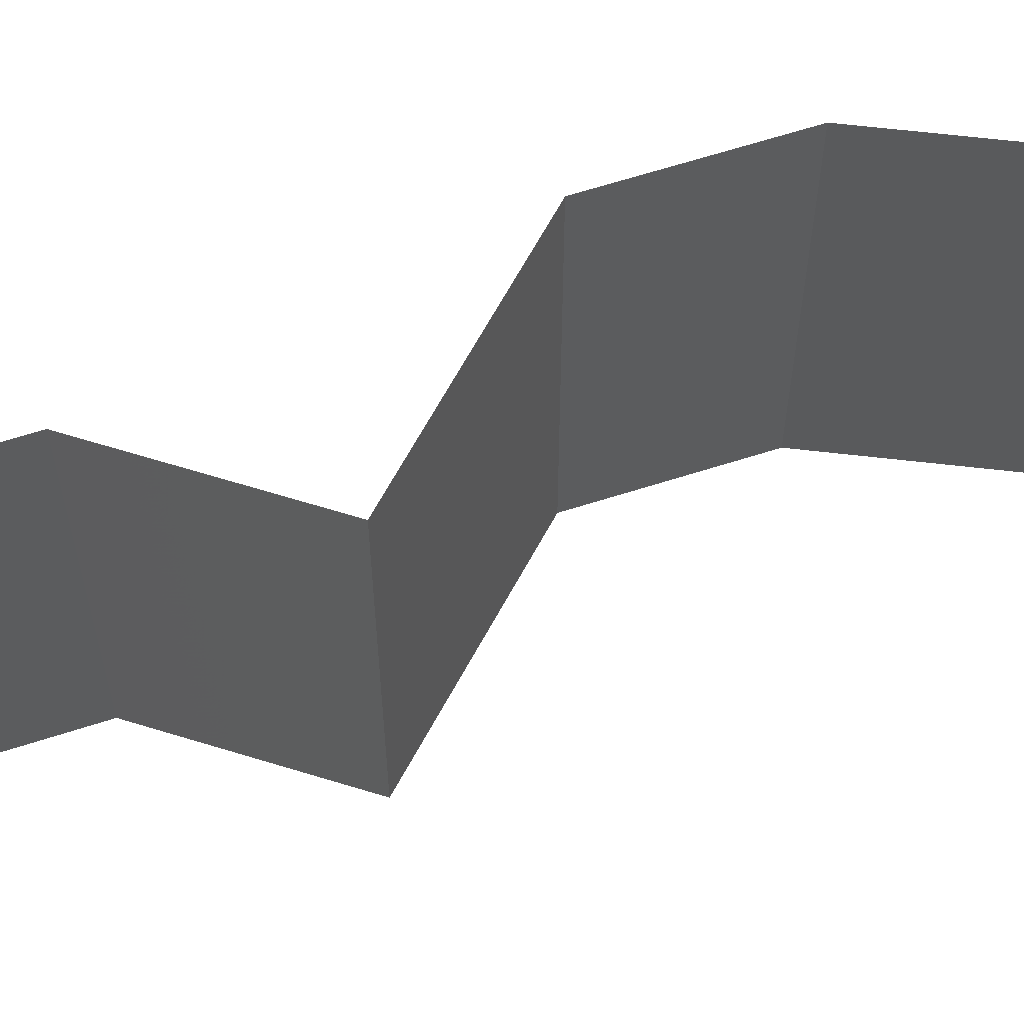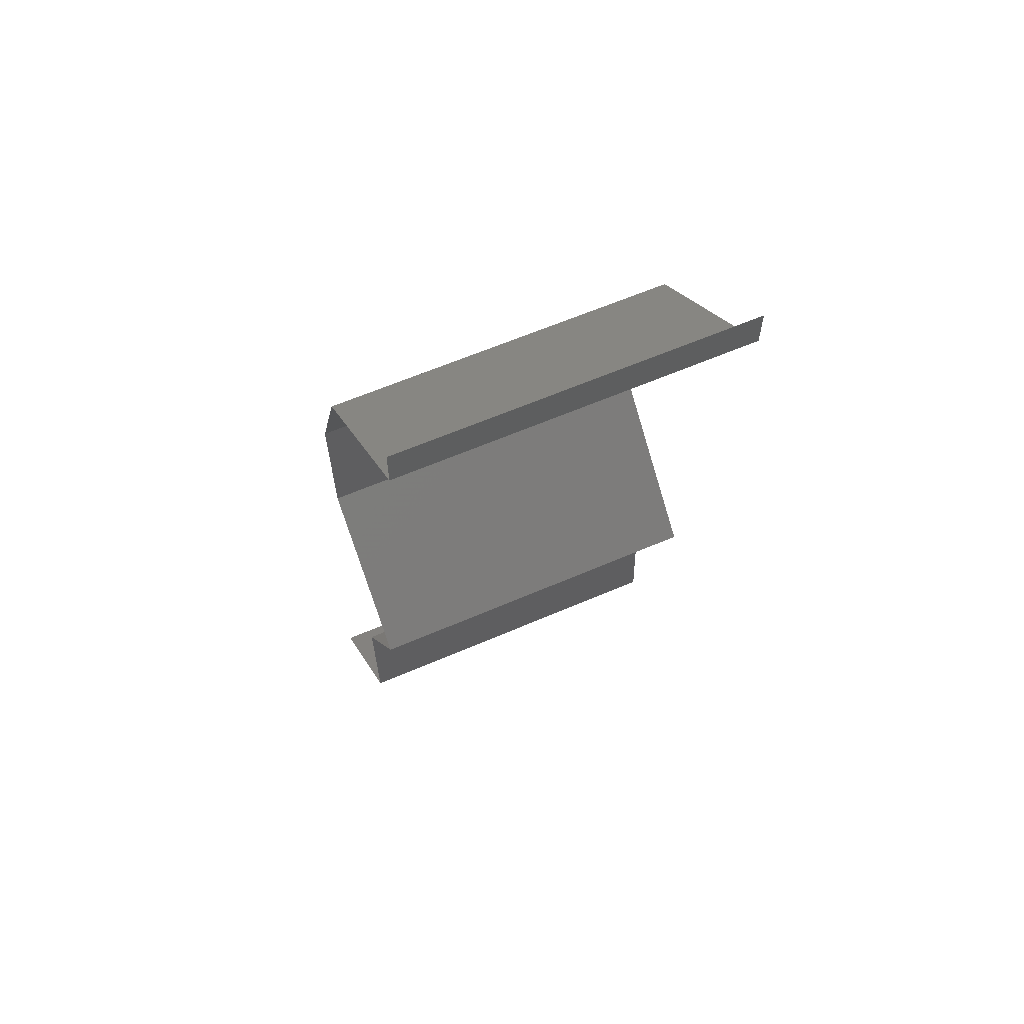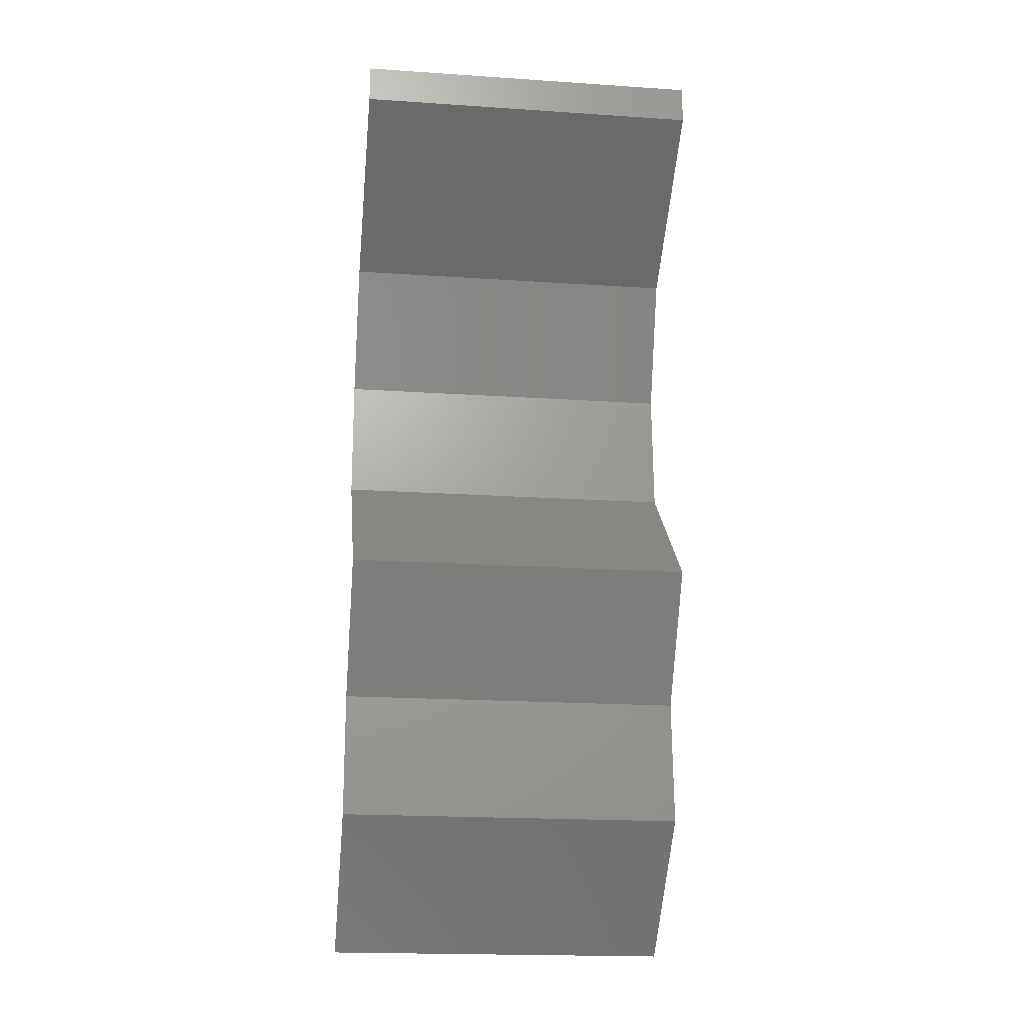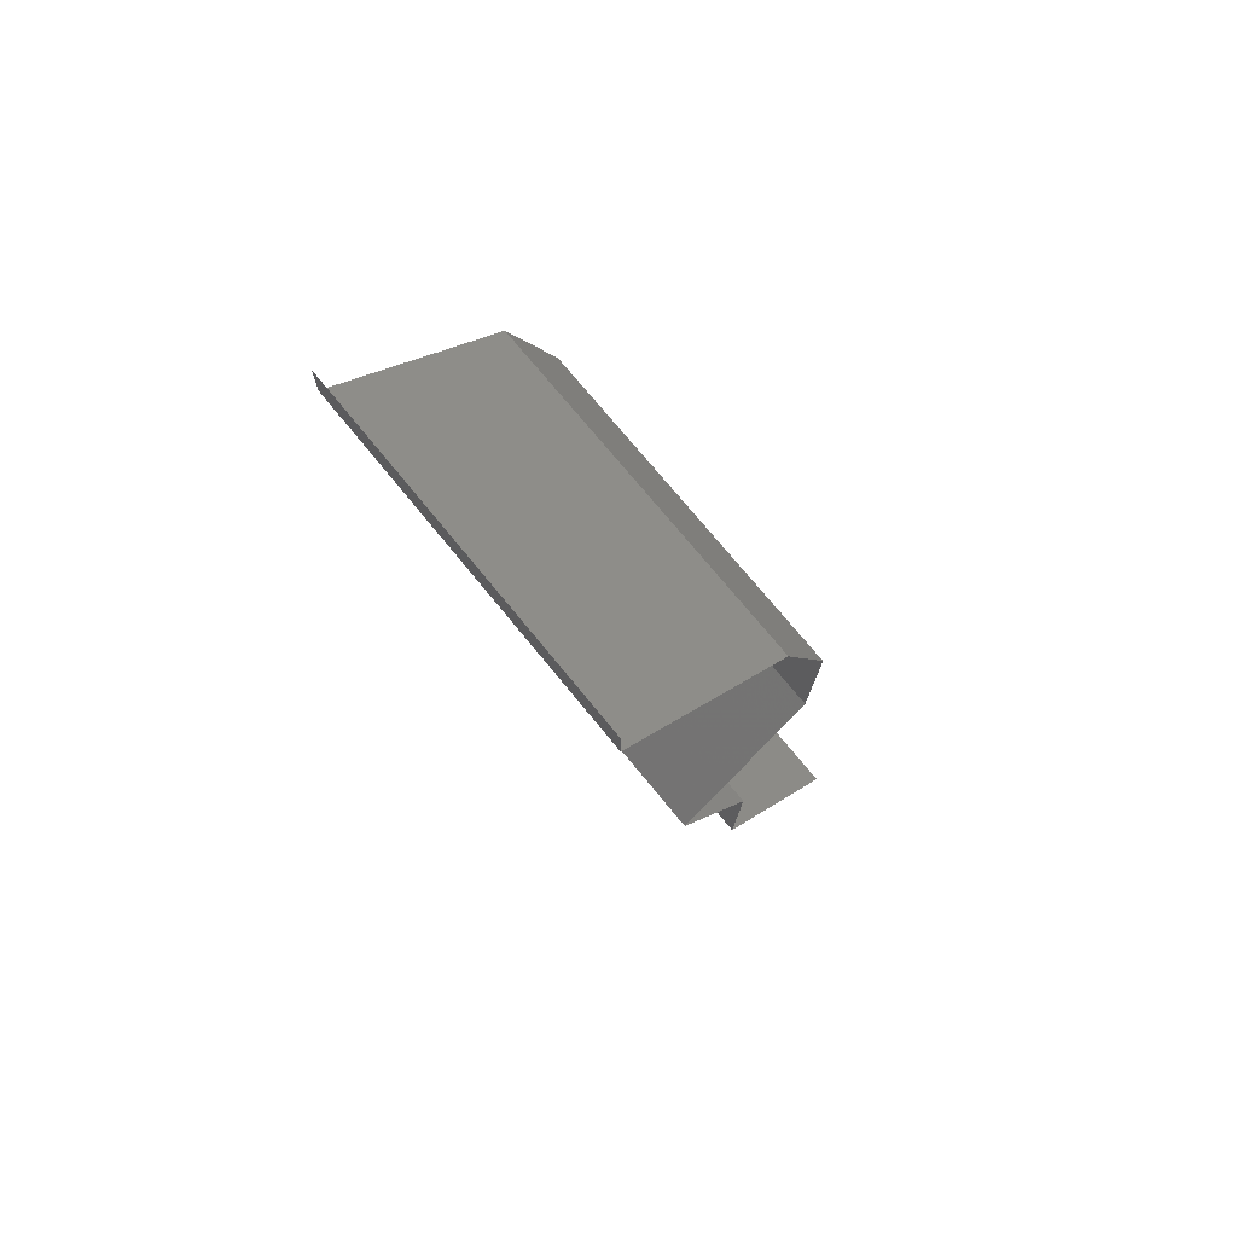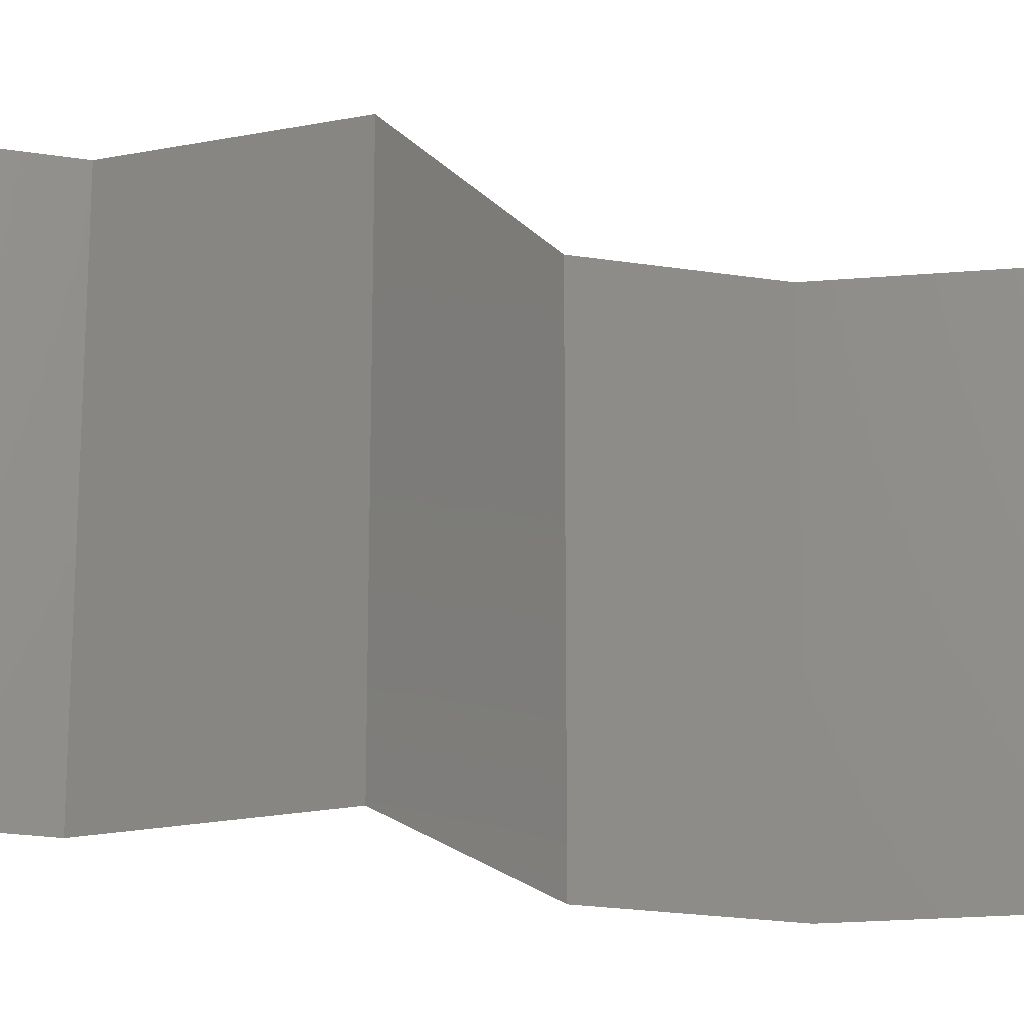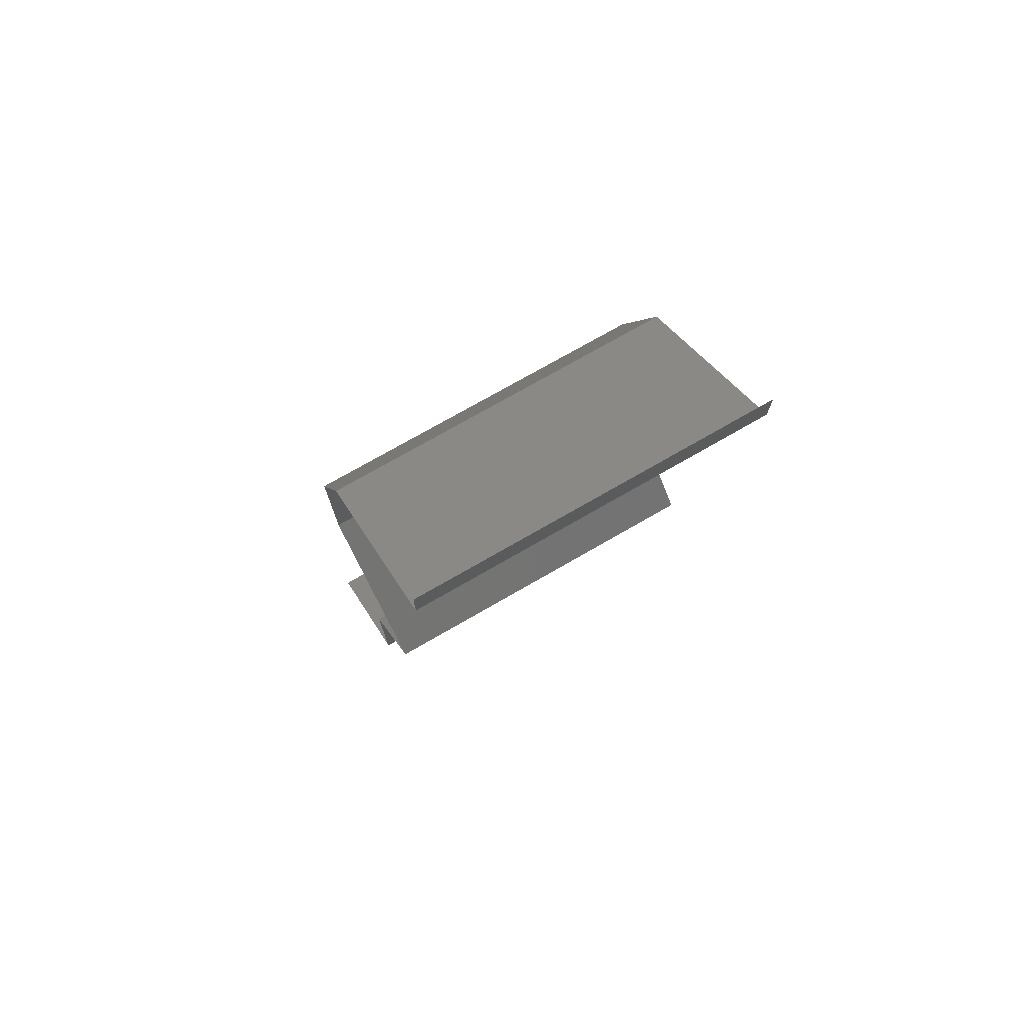
<metadata>
{"format":"stl","ext":"stl","renderer":"f3d","projection":"perspective","resolution":1024,"background":"white","views":[{"elev":65.7,"azim":74.9,"up":"+Z"},{"elev":61.5,"azim":66.2,"up":"+Y"},{"elev":-19.5,"azim":82.9,"up":"+Y"},{"elev":73.2,"azim":140.8,"up":"+Y"},{"elev":-21.8,"azim":77.0,"up":"+Z"},{"elev":73.8,"azim":60.0,"up":"+Y"}]}
</metadata>
<code>
# stl→obj: 41 verts, 60 faces
v 0.04 0.05778 0
v 0.04 0.06 0
v 0.04 0.06 0.01
v 0.04 0.05778 0.01
v 0.04 0.06 0.02
v 0.04 0.05778 0.02
v 0.03052 0.05056 0.02
v 0.03526 0.05417 0.01408
v 0.03526 0.05417 0.00602
v 0.03052 0.05056 0
v 0.03052 0.05056 0.01
v 0.02766 0.04333 0
v 0.02909 0.04695 0.005
v 0.02766 0.04333 0.01
v 0.02909 0.04695 0.015
v 0.02766 0.04333 0.02
v 0.02799 0.03611 0.01
v 0.02782 0.03972 0.005
v 0.02782 0.03972 0.015
v 0.02799 0.03611 0
v 0.02799 0.03611 0.02
v 0.03559 0.02889 0.02
v 0.03179 0.0325 0.015
v 0.03179 0.0325 0.005
v 0.03559 0.02889 0
v 0.03559 0.02889 0.01
v 0.0333 0.02528 0.015
v 0.03102 0.02167 0
v 0.0333 0.02528 0.005
v 0.03102 0.02167 0.01
v 0.03102 0.02167 0.02
v 0.03138 0.01444 0.02
v 0.0312 0.01806 0.015
v 0.03138 0.01444 0.01
v 0.0312 0.01806 0.005
v 0.03138 0.01444 0
v 0.02764 0.01083 0.005
v 0.02391 0.007222 0
v 0.02391 0.007222 0.02
v 0.02764 0.01083 0.015
v 0.02391 0.007222 0.01
f 1 2 3
f 4 5 6
f 3 5 4
f 1 3 4
f 7 8 6
f 1 9 10
f 9 8 11
f 6 8 4
f 10 9 11
f 4 8 9
f 4 9 1
f 11 8 7
f 12 13 14
f 7 15 11
f 14 15 16
f 11 13 10
f 10 13 12
f 11 15 14
f 16 15 7
f 14 13 11
f 17 18 14
f 14 19 17
f 12 18 20
f 21 19 16
f 14 18 12
f 16 19 14
f 20 18 17
f 17 19 21
f 22 23 21
f 20 24 25
f 21 23 17
f 25 24 26
f 23 24 17
f 26 24 23
f 17 24 20
f 26 23 22
f 22 27 26
f 28 29 30
f 26 29 25
f 30 27 31
f 30 29 26
f 26 27 30
f 25 29 28
f 31 27 22
f 32 33 31
f 34 35 30
f 28 35 36
f 30 33 34
f 30 35 28
f 31 33 30
f 36 35 34
f 34 33 32
f 36 37 38
f 39 40 32
f 34 40 37
f 37 40 41
f 32 40 34
f 38 37 41
f 34 37 36
f 41 40 39

</code>
